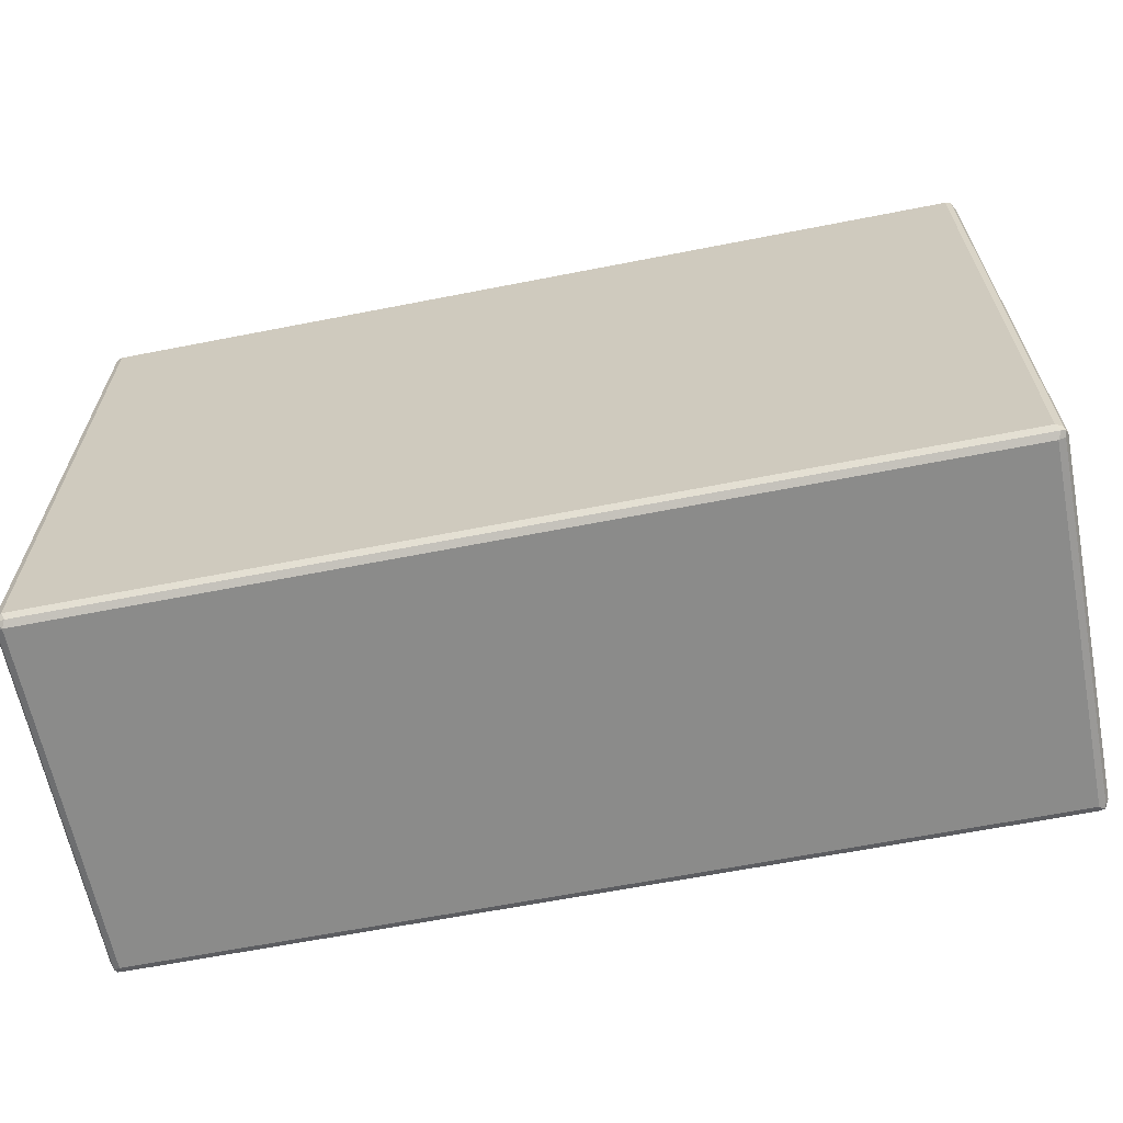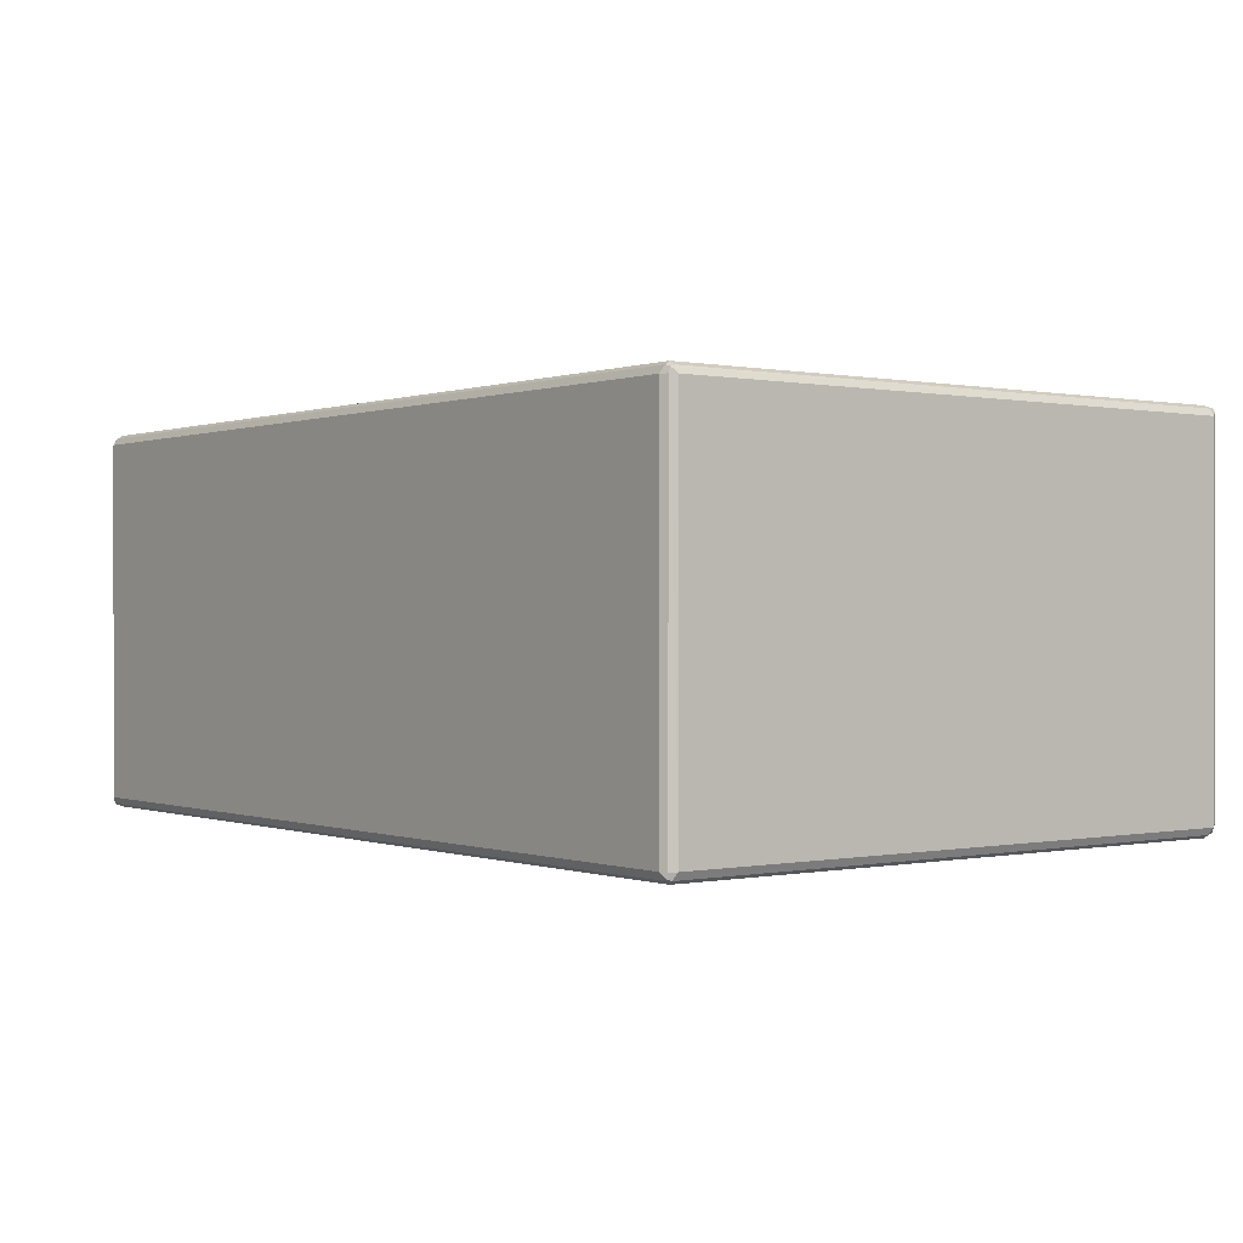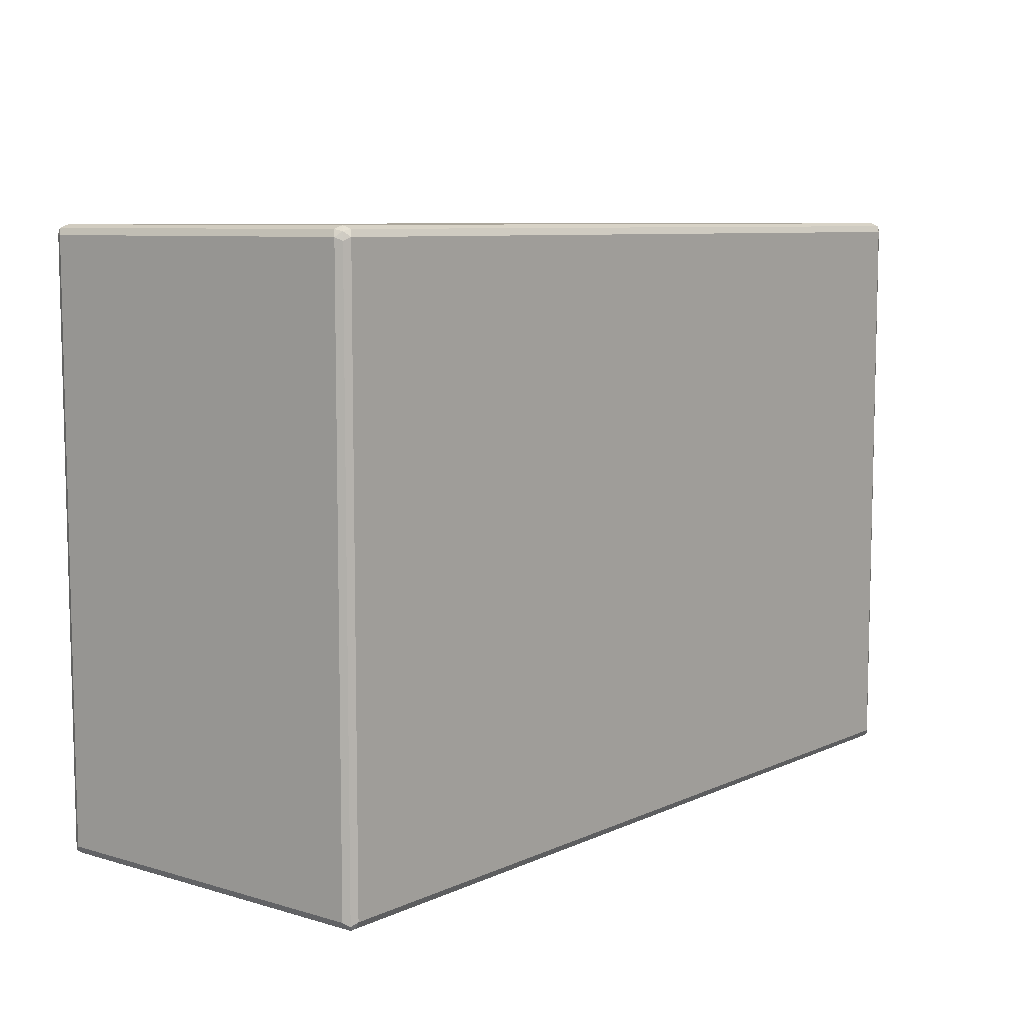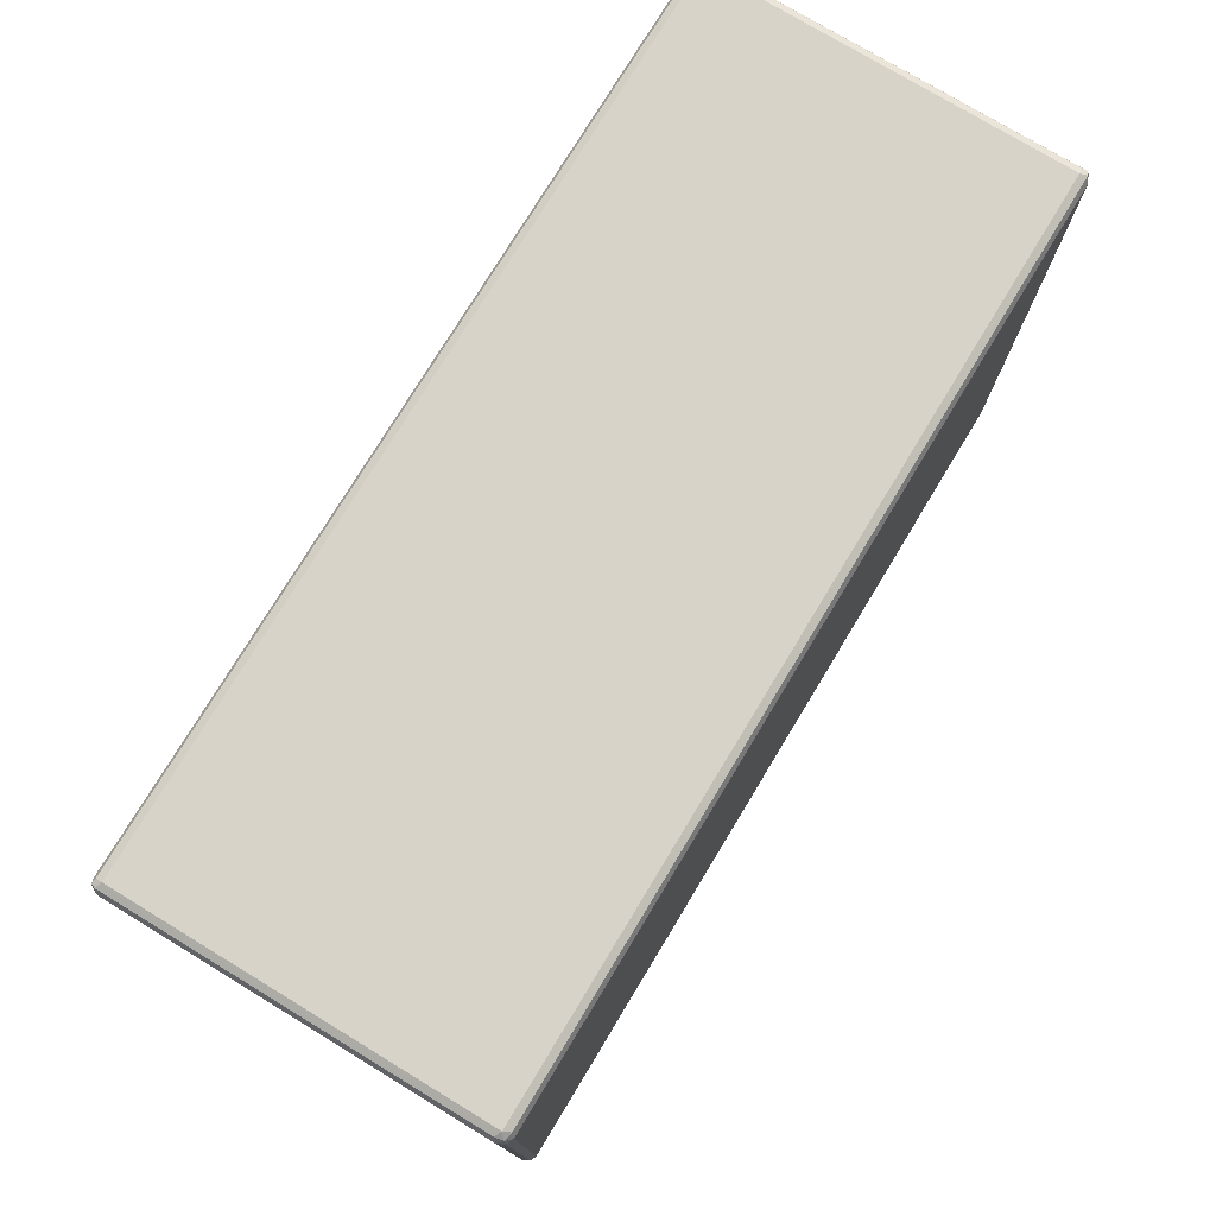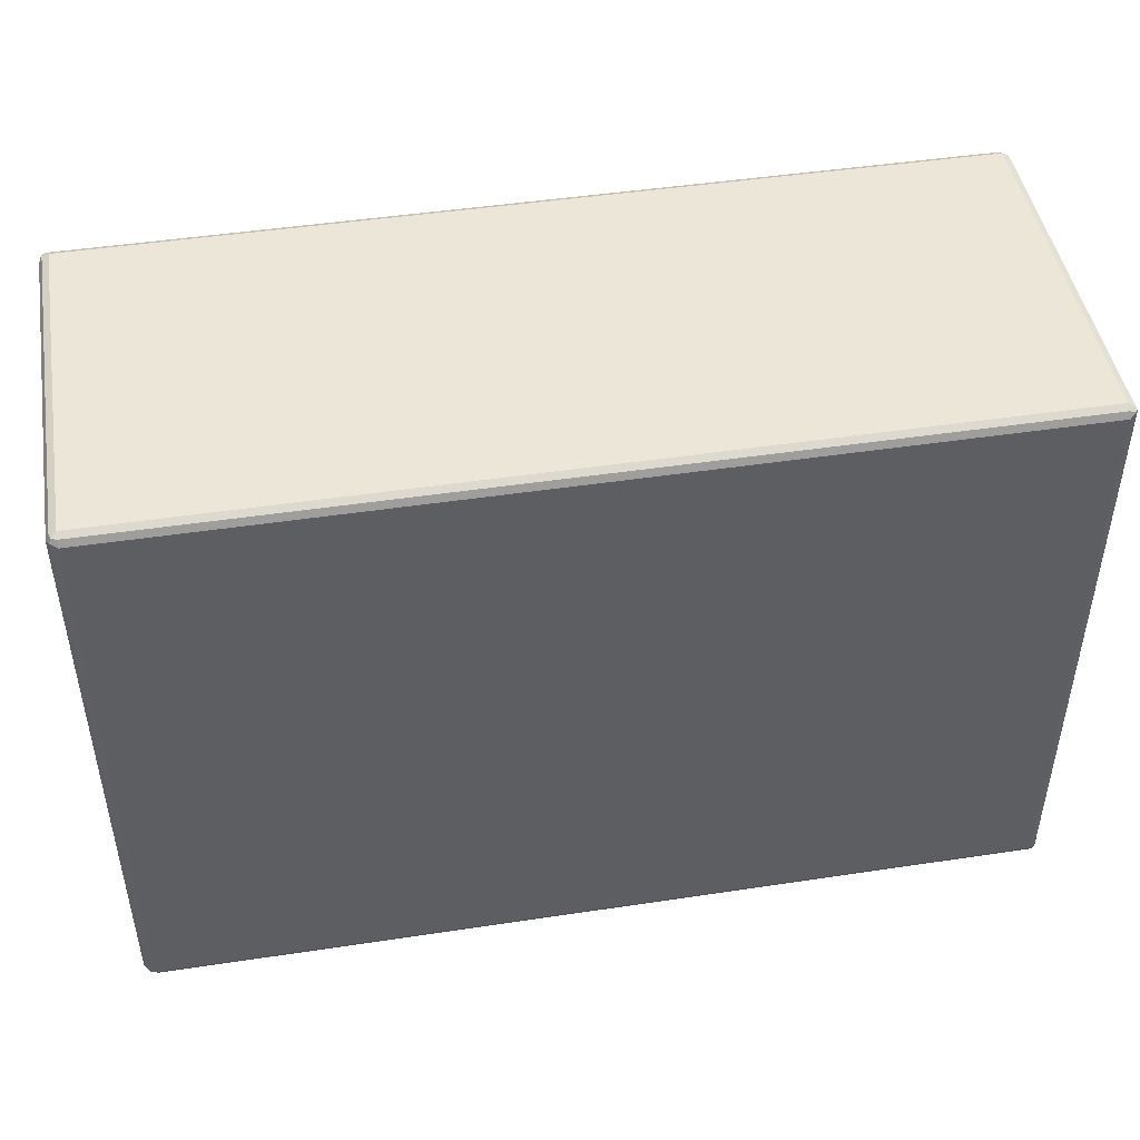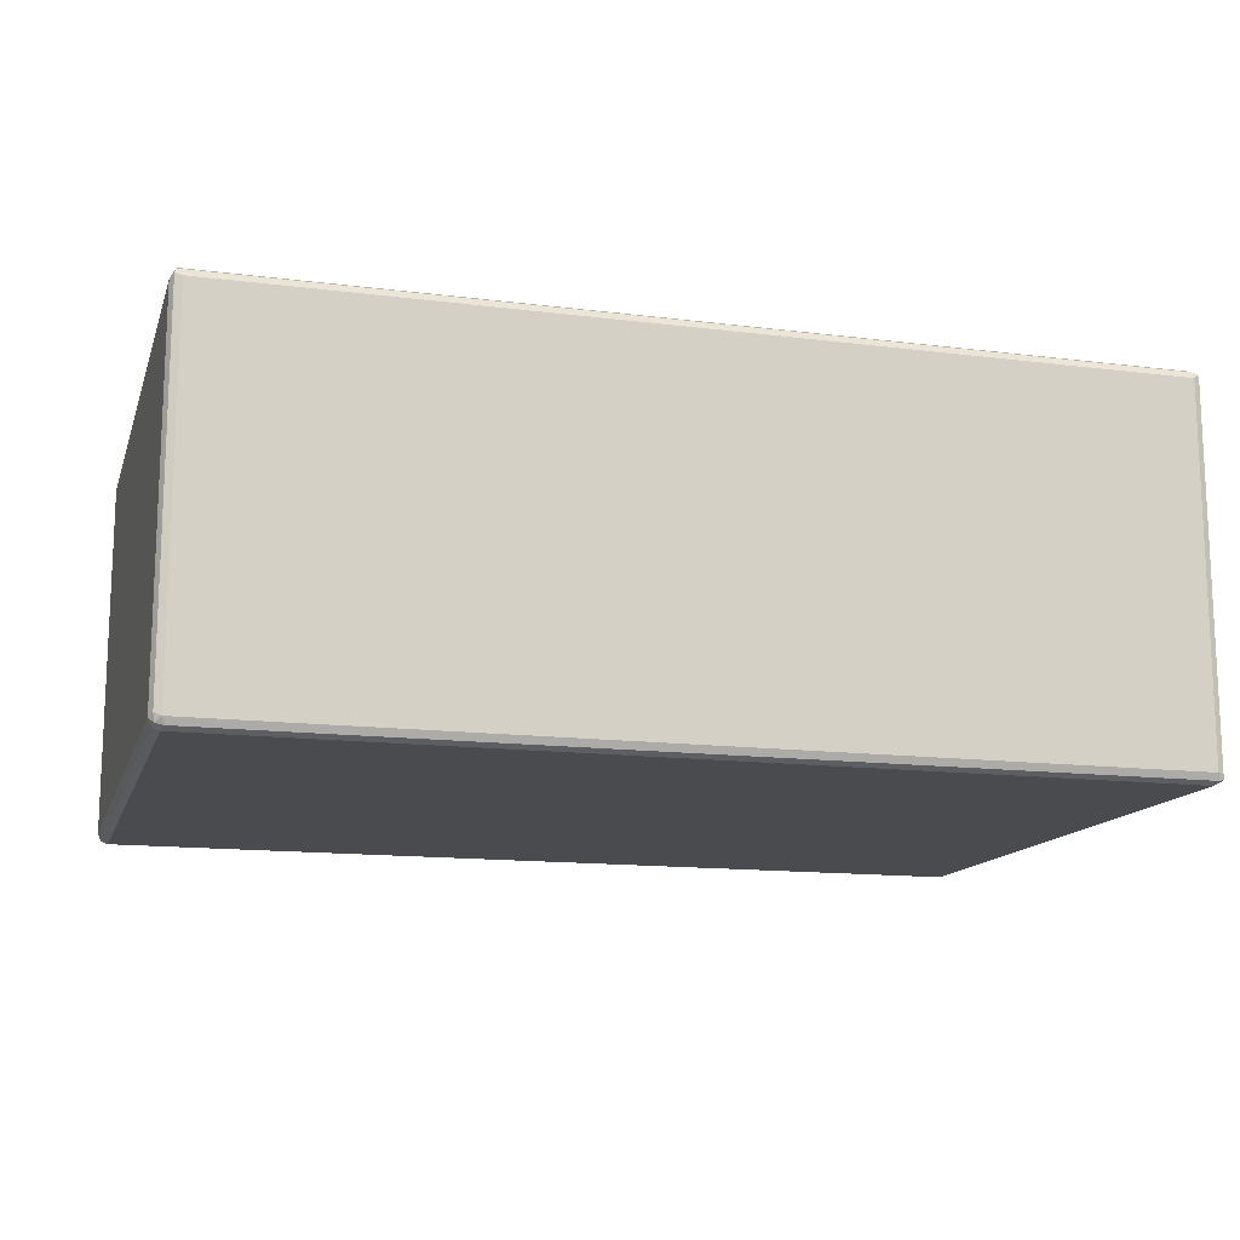
<metadata>
{"format":"obj","ext":"obj","renderer":"f3d","projection":"perspective","resolution":1024,"background":"white","views":[{"elev":-63.7,"azim":-168.8,"up":"+Z"},{"elev":0.1,"azim":-127.4,"up":"+Y"},{"elev":8.0,"azim":-51.0,"up":"+Z"},{"elev":76.3,"azim":-58.8,"up":"+Z"},{"elev":46.2,"azim":170.2,"up":"+Z"},{"elev":-14.0,"azim":-15.6,"up":"+Y"}]}
</metadata>
<code>
v 0.7545 0.3018 -0.5199
v 0.7489 0.313 -0.5143
v 0.763 0.3102 -0.5114
v 0.7657 0.2962 -0.5143
v 0.7545 -0.3018 -0.5199
v -0.7545 0.3018 -0.5199
v 0.7545 0.3186 -0.5031
v -0.7601 0.313 -0.5143
v 0.7657 0.313 -0.4975
v 0.7714 0.3018 -0.5031
v 0.7657 -0.3074 -0.5143
v 0.7545 -0.313 -0.5143
v -0.7545 -0.3018 -0.5199
v -0.7657 0.3018 -0.5143
v -0.7672 0.3102 -0.5114
v 0.7545 0.3186 0.5031
v -0.7545 0.3186 -0.5031
v 0.7657 0.313 0.5087
v 0.7714 -0.3018 -0.5031
v 0.7714 0.3018 0.5031
v 0.763 -0.3144 -0.5114
v 0.7545 -0.3186 -0.5031
v -0.7545 -0.313 -0.5143
v -0.763 -0.3102 -0.5156
v -0.7657 -0.3018 -0.5143
v -0.7657 0.313 0.5031
v -0.7657 0.313 -0.5031
v -0.7714 -0.3018 -0.5031
v -0.7714 0.3018 -0.5031
v -0.7714 0.3018 0.5031
v 0.7545 0.313 0.5143
v -0.7545 0.3186 0.5031
v -0.763 0.3144 0.5114
v 0.763 0.3102 0.5156
v 0.7714 -0.3018 0.5031
v 0.7672 -0.3102 0.5114
v 0.7657 -0.313 -0.5031
v 0.7657 0.3018 0.5143
v 0.7657 -0.313 0.5031
v 0.7545 -0.3186 0.5031
v -0.7545 -0.3186 -0.5031
v -0.7657 -0.313 -0.5087
v -0.7714 -0.3018 0.5031
v -0.7657 0.3074 0.5143
v 0.7545 0.3018 0.5199
v -0.7545 0.313 0.5143
v 0.7657 -0.3018 0.5143
v 0.7545 -0.3018 0.5199
v 0.7601 -0.313 0.5143
v -0.7545 -0.3186 0.5031
v -0.7657 -0.313 0.4975
v -0.763 -0.3102 0.5114
v -0.7657 -0.2962 0.5143
v -0.7545 0.3018 0.5199
v -0.7545 -0.3018 0.5199
v -0.7489 -0.313 0.5143
f 1 2 3
f 1 3 4
f 1 4 11
f 1 11 5
f 1 5 13
f 1 13 6
f 1 6 8
f 1 8 2
f 2 7 3
f 2 8 17
f 2 17 7
f 3 7 9
f 3 9 10
f 3 10 4
f 4 10 19
f 4 19 11
f 5 11 12
f 5 12 23
f 5 23 13
f 6 13 25
f 6 25 14
f 6 14 15
f 6 15 8
f 7 16 18
f 7 18 9
f 7 17 32
f 7 32 16
f 8 15 17
f 9 18 20
f 9 20 10
f 10 20 35
f 10 35 19
f 11 21 12
f 11 19 21
f 12 21 22
f 12 22 41
f 12 41 23
f 13 23 24
f 13 24 25
f 14 25 15
f 15 26 27
f 15 27 17
f 15 25 28
f 15 28 29
f 15 29 30
f 15 30 26
f 16 31 18
f 16 32 46
f 16 46 31
f 17 27 33
f 17 33 32
f 18 34 20
f 18 31 34
f 19 35 36
f 19 36 37
f 19 37 21
f 20 34 38
f 20 38 36
f 20 36 35
f 21 37 39
f 21 39 40
f 21 40 22
f 22 40 50
f 22 50 41
f 23 41 42
f 23 42 24
f 24 42 28
f 24 28 25
f 26 33 27
f 26 30 33
f 28 42 51
f 28 51 43
f 28 43 30
f 28 30 29
f 30 44 33
f 30 43 53
f 30 53 44
f 31 45 34
f 31 46 54
f 31 54 45
f 32 33 46
f 33 44 46
f 34 45 38
f 36 38 47
f 36 47 48
f 36 48 49
f 36 49 40
f 36 40 39
f 36 39 37
f 38 45 48
f 38 48 47
f 40 49 56
f 40 56 50
f 41 50 51
f 41 51 42
f 43 51 52
f 43 52 53
f 44 53 55
f 44 55 54
f 44 54 46
f 45 54 55
f 45 55 48
f 48 55 56
f 48 56 49
f 50 56 52
f 50 52 51
f 52 56 55
f 52 55 53

</code>
